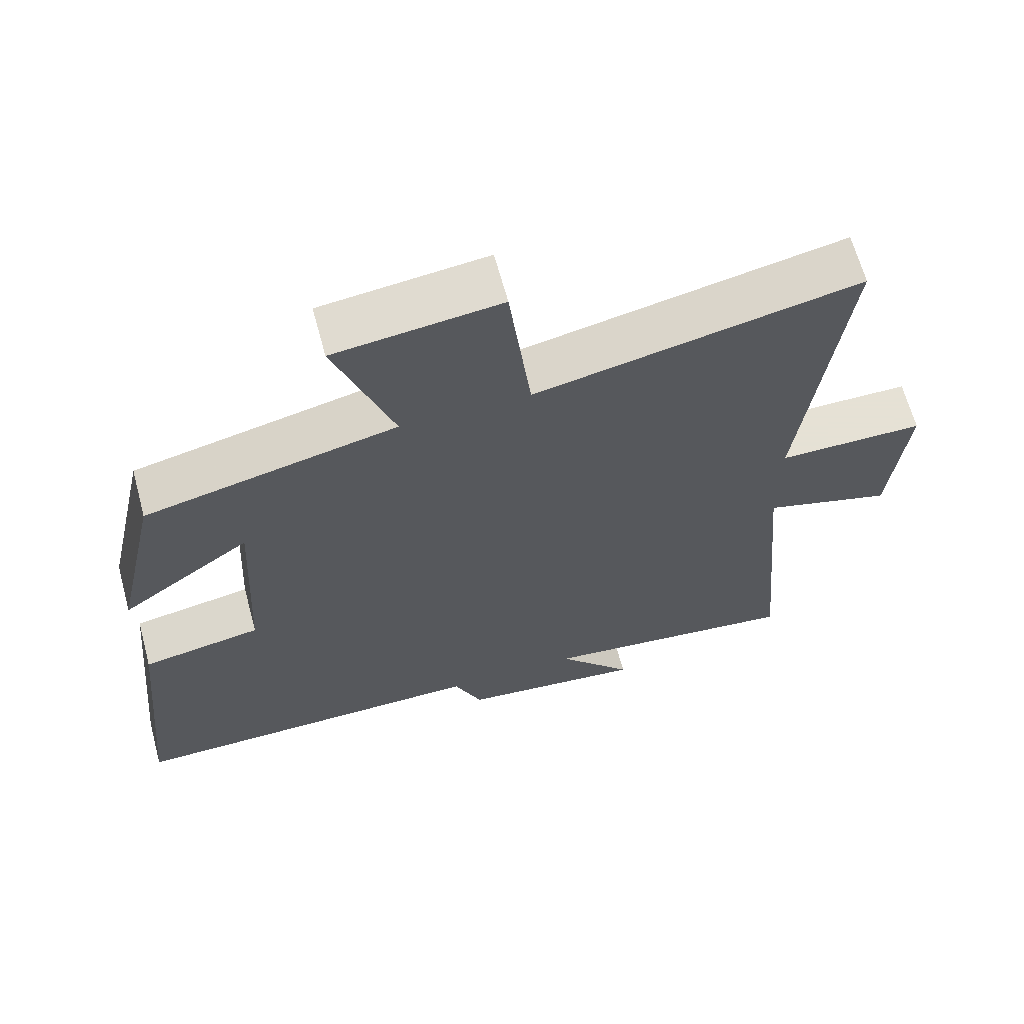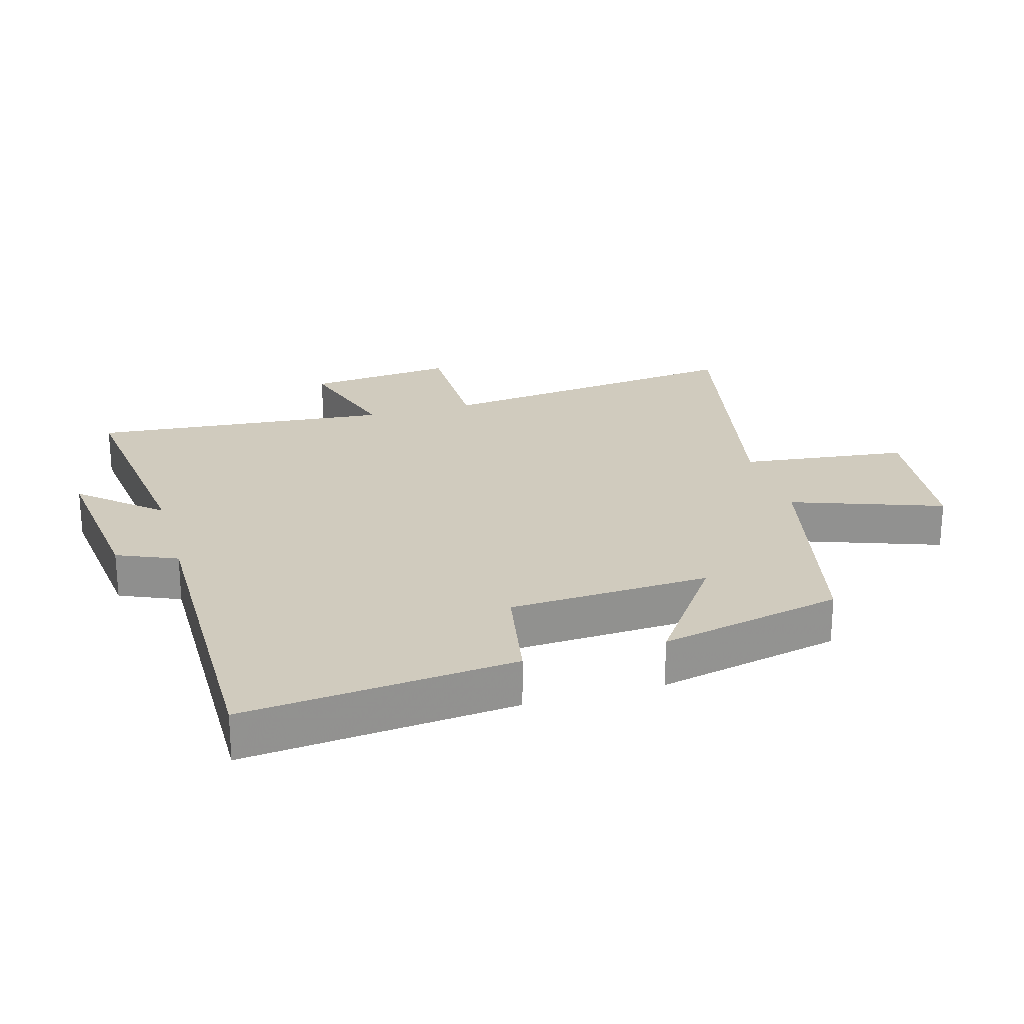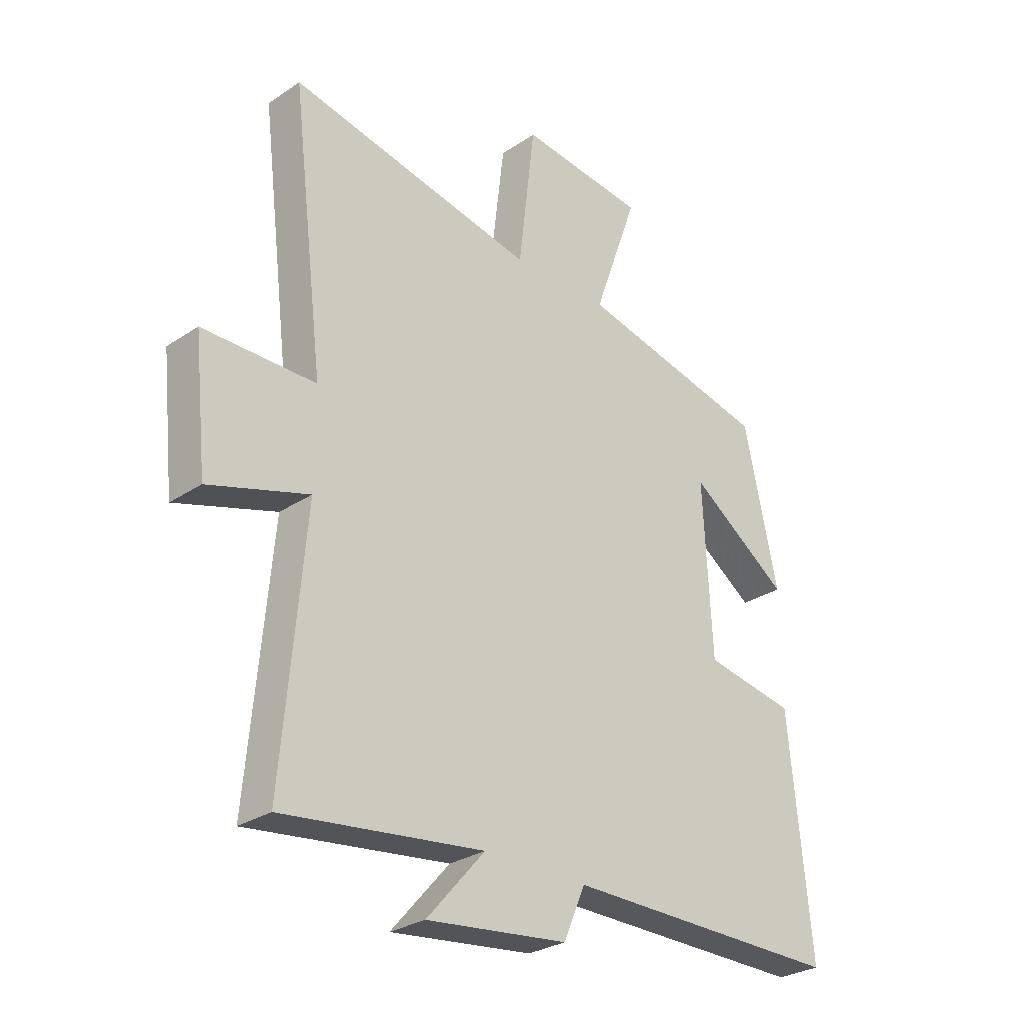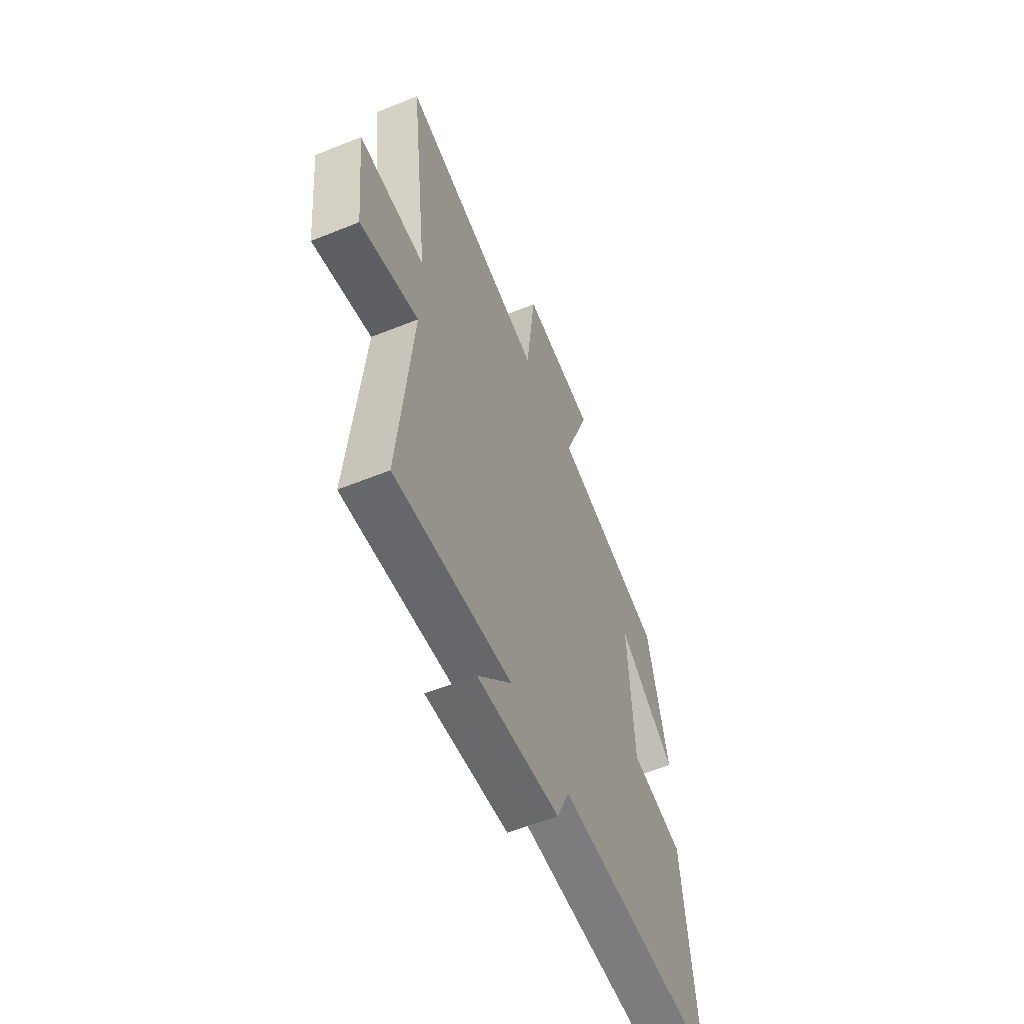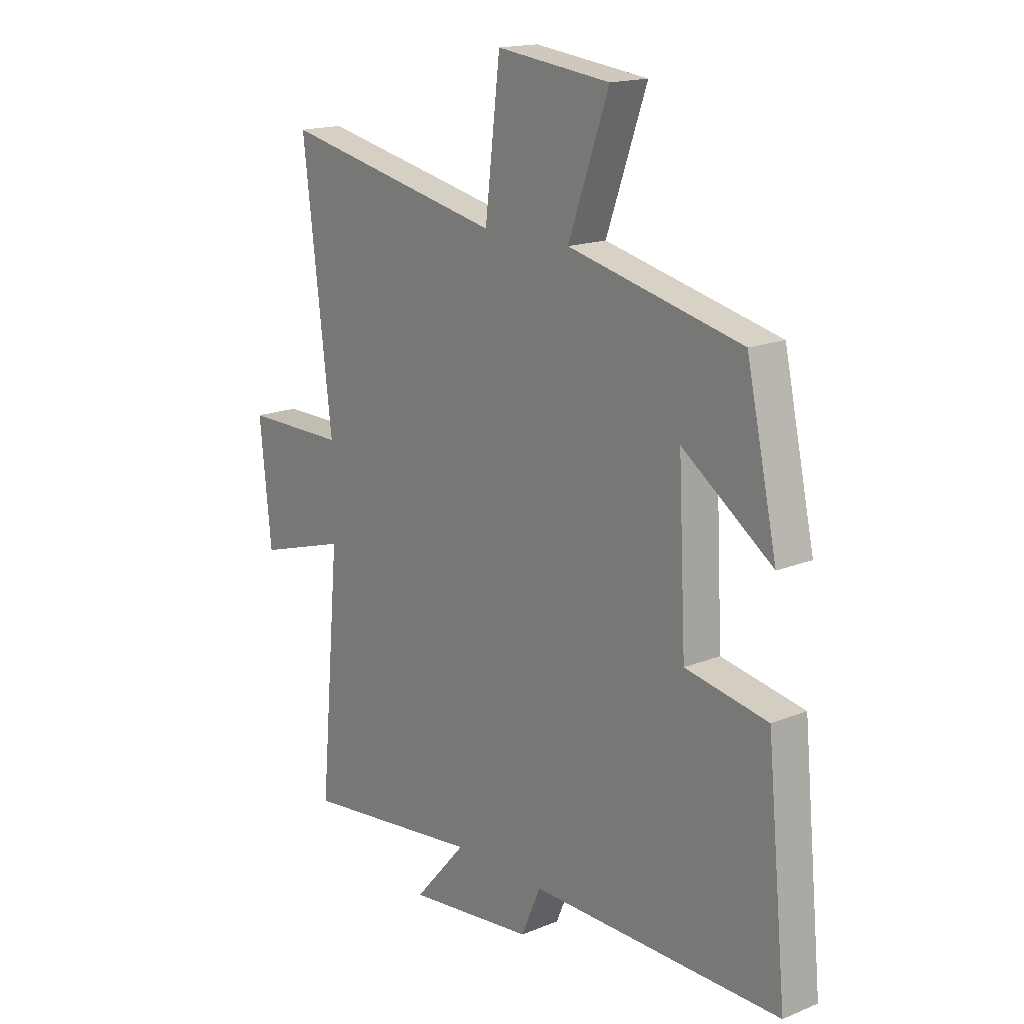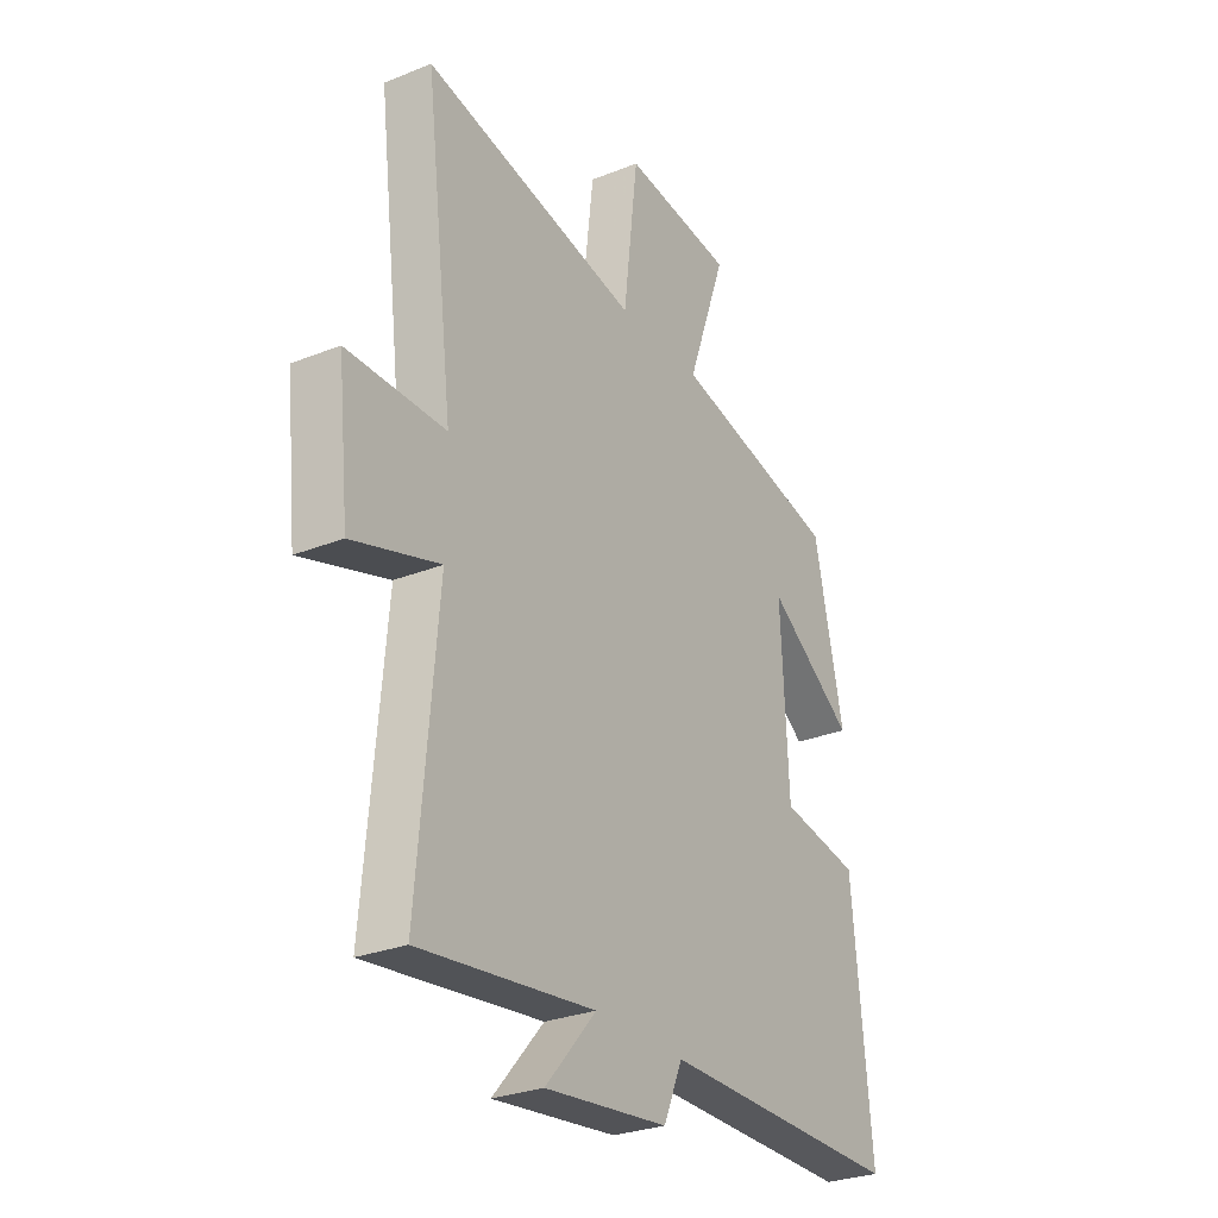
<metadata>
{"format":"obj","ext":"obj","renderer":"f3d","projection":"perspective","resolution":1024,"background":"white","views":[{"elev":64.9,"azim":-15.1,"up":"+Z"},{"elev":23.6,"azim":-106.0,"up":"+Y"},{"elev":-28.3,"azim":135.3,"up":"+Z"},{"elev":-58.4,"azim":112.7,"up":"+Z"},{"elev":16.7,"azim":-129.5,"up":"+Z"},{"elev":-28.2,"azim":121.2,"up":"+Z"}]}
</metadata>
<code>
v 0.56 0.07 0.595
v 0.5 0.07 0.101
v 0.709 0.07 0.101
v 0.685 0.07 -0.131
v 0.5 0.07 -0.075
v 0.542 0.07 -0.545
v 0.17 0.07 -0.5
v 0.278 0.07 -0.623
v 0.016 0.07 -0.593
v -0.024 0.07 -0.5
v -0.541 0.07 -0.505
v -0.5 0.07 -0.083
v -0.331 0.07 -0.052
v -0.315 0.07 0.262
v -0.5 0.07 0.131
v -0.437 0.07 0.418
v -0.081 0.07 0.5
v -0.164 0.07 0.733
v 0.07 0.07 0.761
v 0.101 0.07 0.5
v 0.56 0 0.595
v 0.5 0 0.101
v 0.709 0 0.101
v 0.685 0 -0.131
v 0.5 0 -0.075
v 0.542 0 -0.545
v 0.17 0 -0.5
v 0.278 0 -0.623
v 0.016 0 -0.593
v -0.024 0 -0.5
v -0.541 0 -0.505
v -0.5 0 -0.083
v -0.331 0 -0.052
v -0.315 0 0.262
v -0.5 0 0.131
v -0.437 0 0.418
v -0.081 0 0.5
v -0.164 0 0.733
v 0.07 0 0.761
v 0.101 0 0.5
f 17 18 19 20
f 16 17 20
f 14 15 16
f 14 16 20
f 13 14 20 1
f 10 11 12 13
f 7 8 9 10
f 7 10 13 1
f 5 6 7
f 2 3 4 5
f 2 5 7
f 1 2 7
f 40 39 38 37
f 40 37 36
f 36 35 34
f 40 36 34
f 21 40 34 33
f 33 32 31 30
f 30 29 28 27
f 21 33 30 27
f 27 26 25
f 25 24 23 22
f 27 25 22
f 27 22 21
f 1 21 22 2
f 2 22 23 3
f 3 23 24 4
f 4 24 25 5
f 5 25 26 6
f 6 26 27 7
f 7 27 28 8
f 8 28 29 9
f 9 29 30 10
f 10 30 31 11
f 11 31 32 12
f 12 32 33 13
f 13 33 34 14
f 14 34 35 15
f 15 35 36 16
f 16 36 37 17
f 17 37 38 18
f 18 38 39 19
f 19 39 40 20
f 20 40 21 1

</code>
